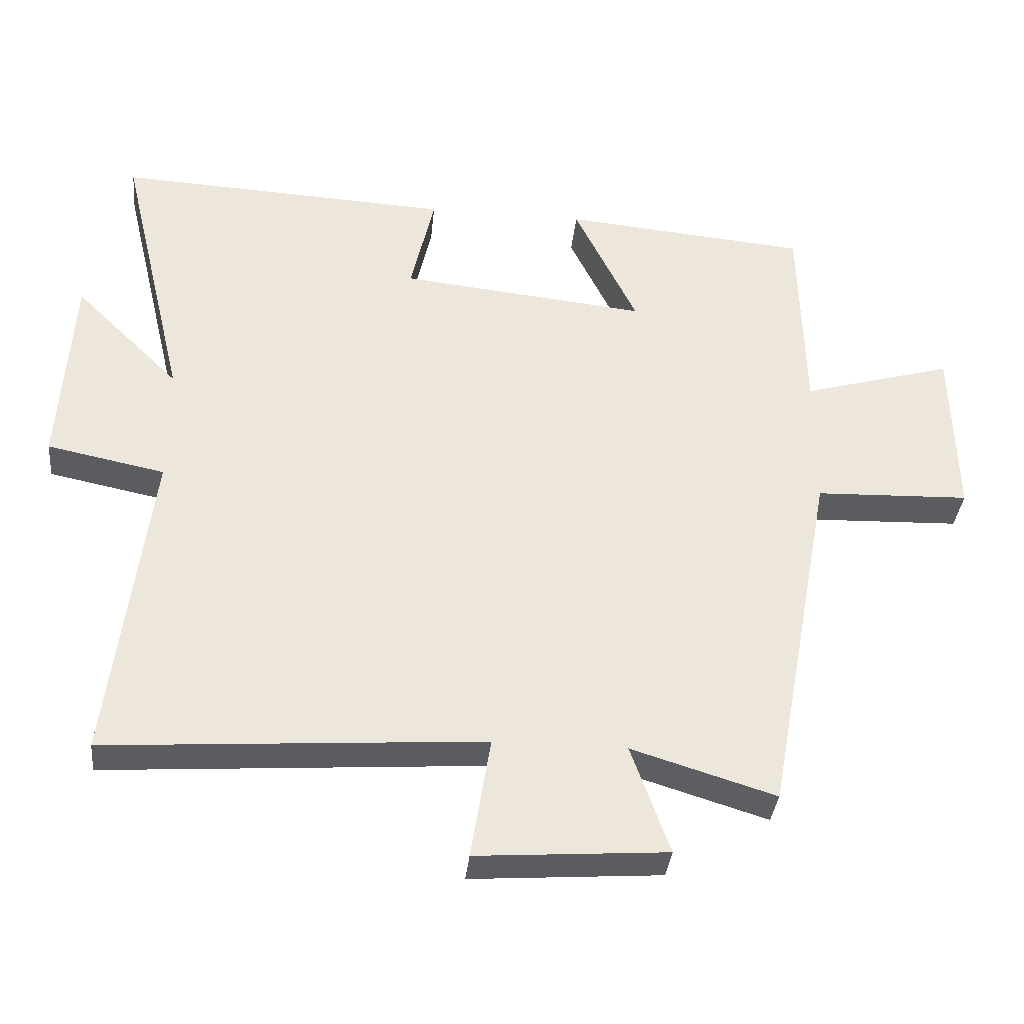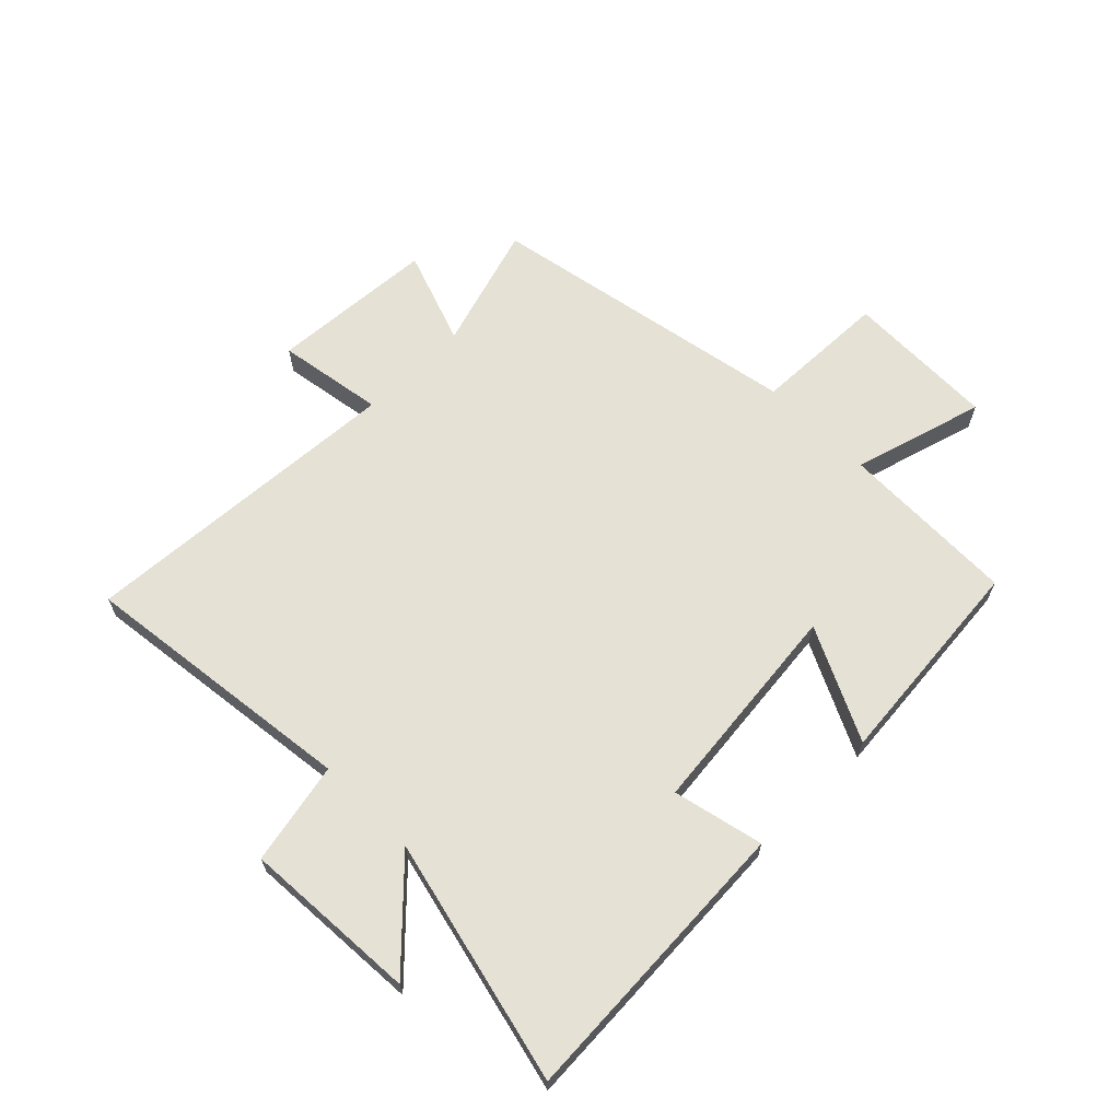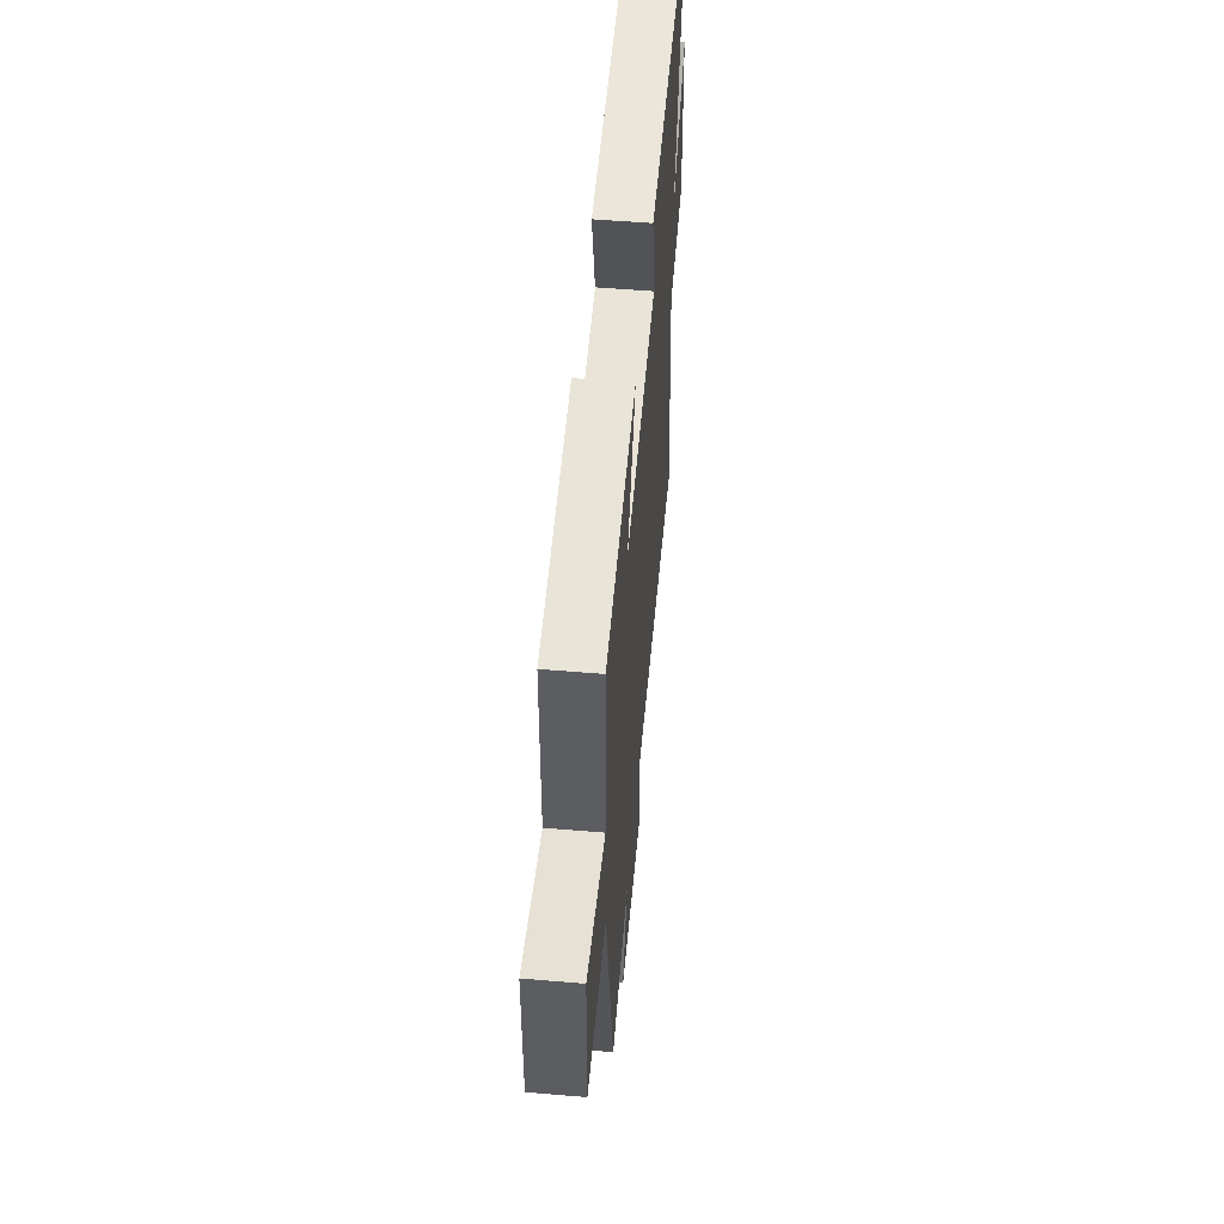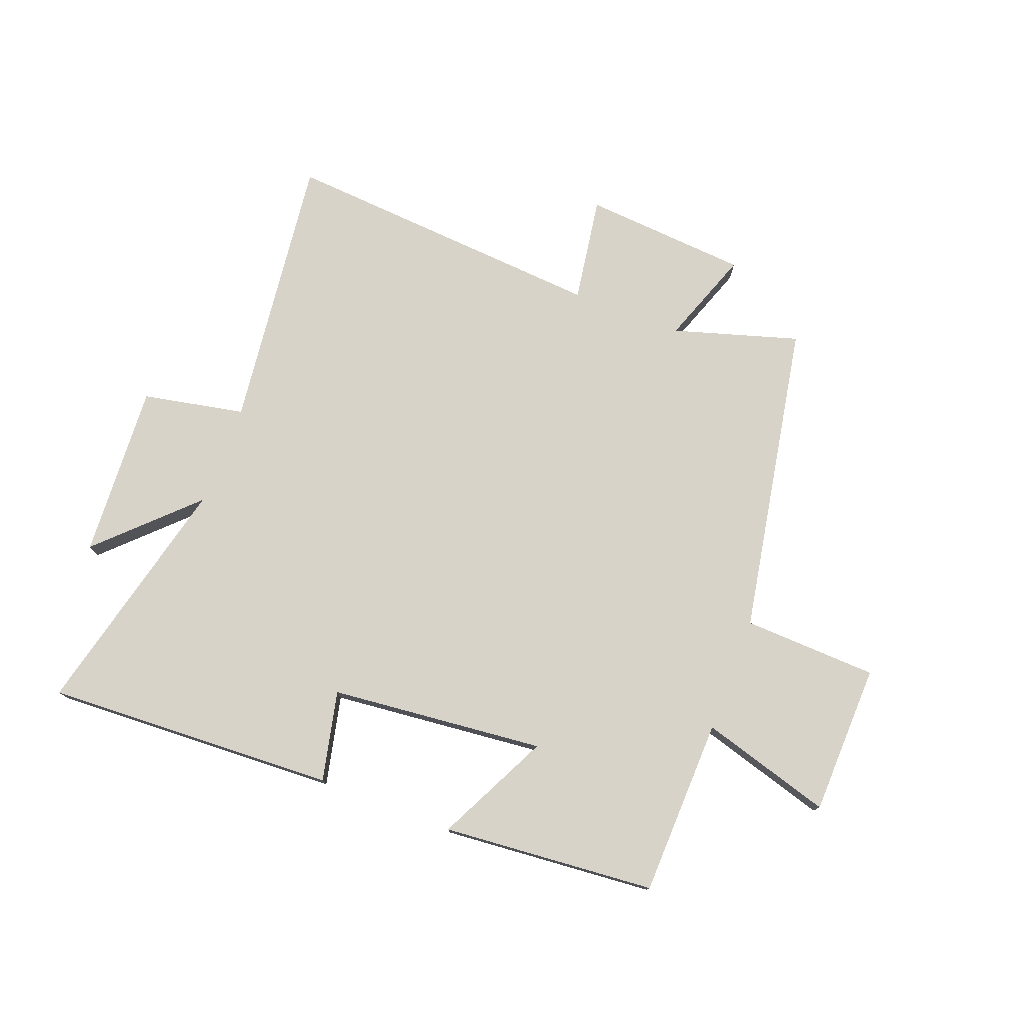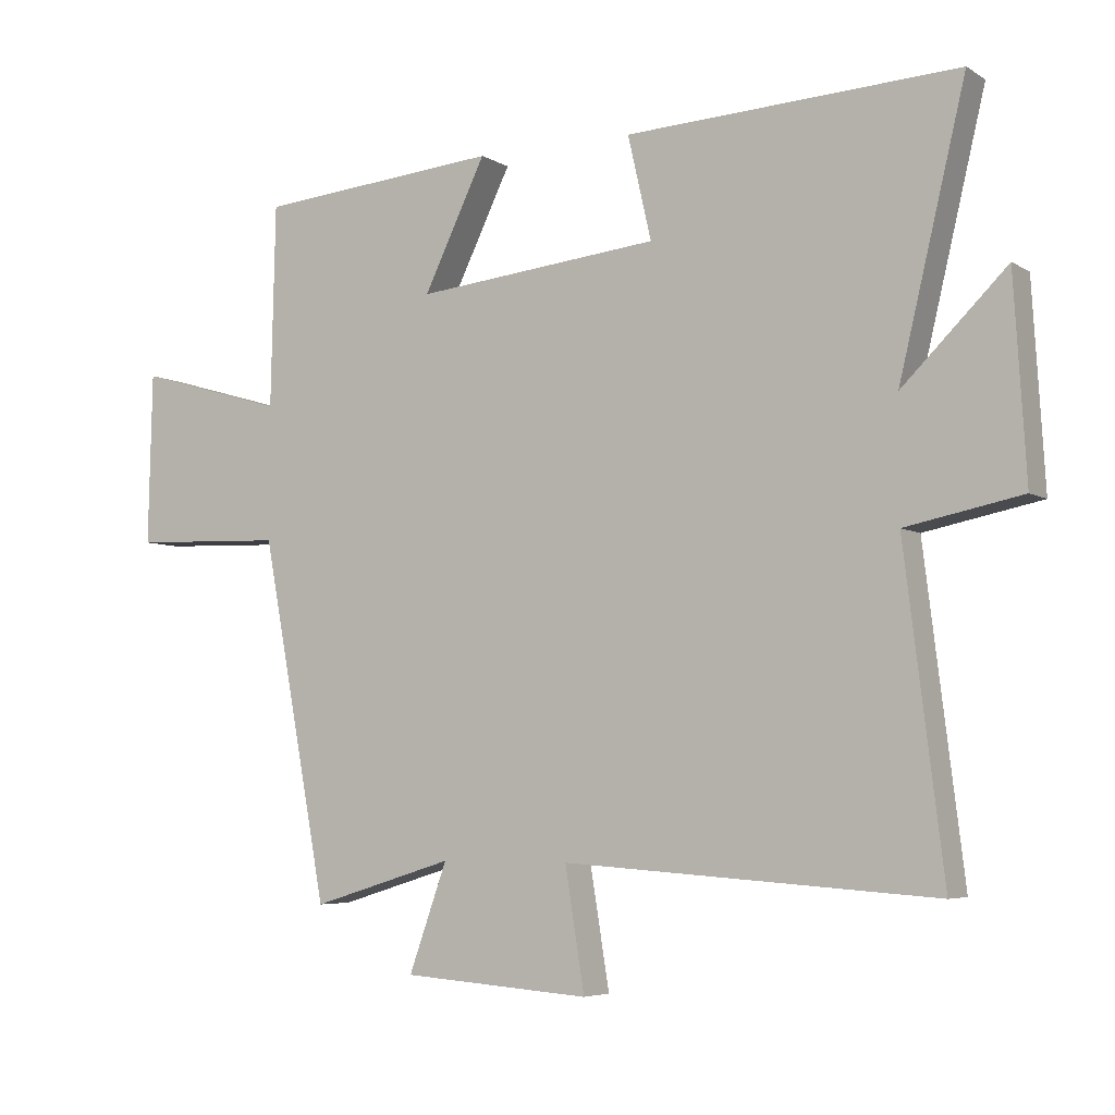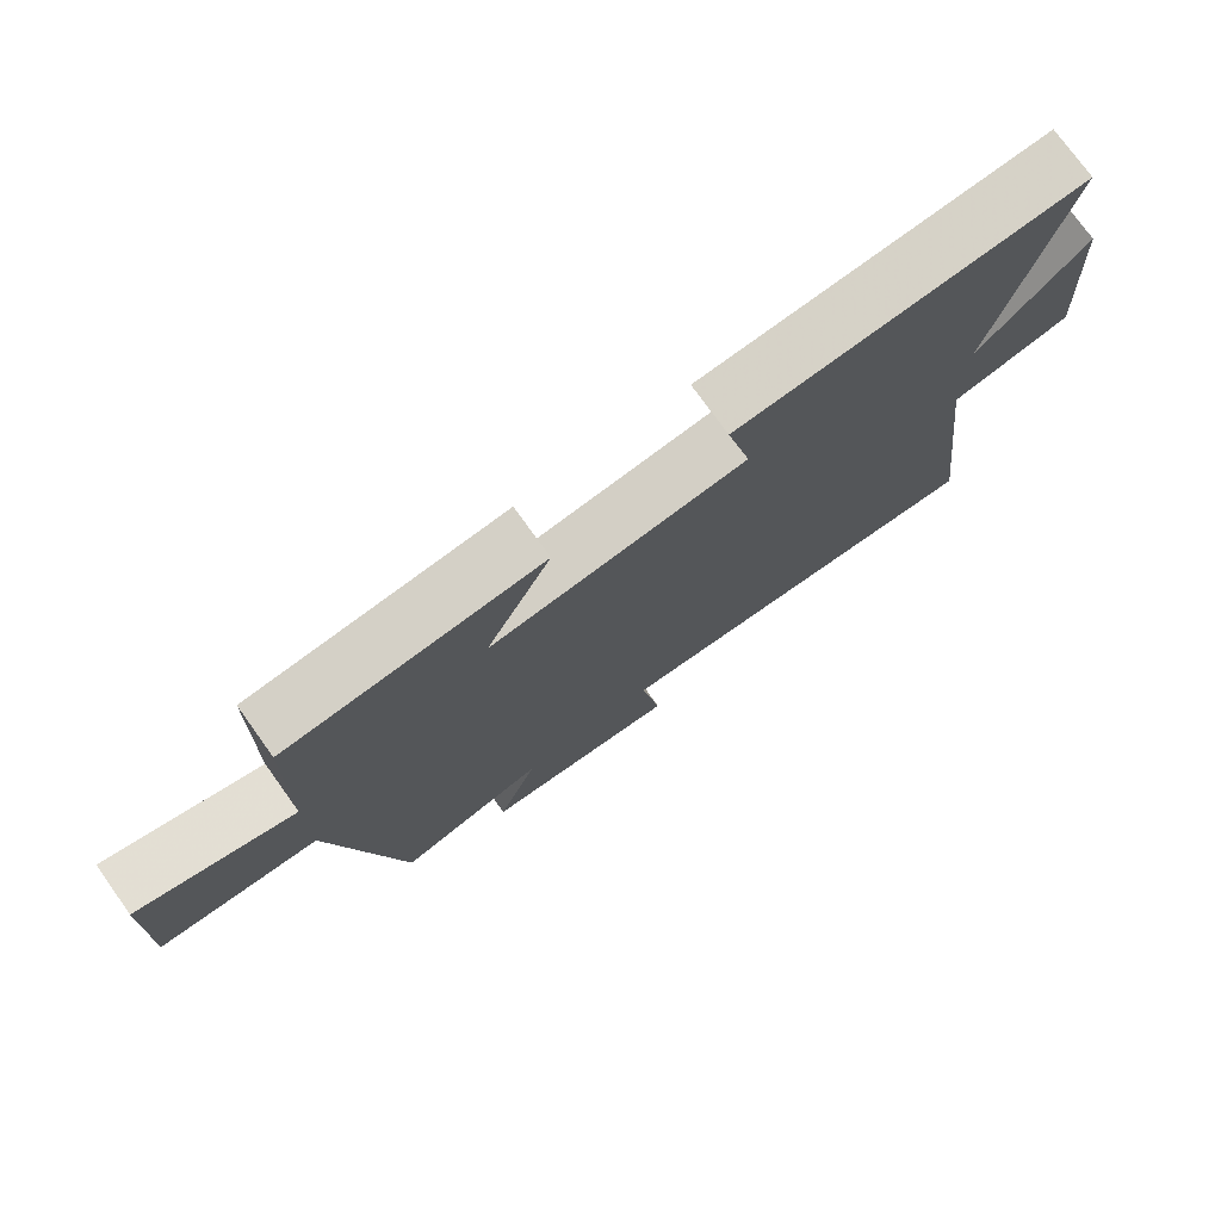
<metadata>
{"format":"obj","ext":"obj","renderer":"f3d","projection":"perspective","resolution":1024,"background":"white","views":[{"elev":-35.4,"azim":-5.8,"up":"+Z"},{"elev":65.1,"azim":-44.9,"up":"+Y"},{"elev":54.5,"azim":95.1,"up":"+Z"},{"elev":76.7,"azim":21.1,"up":"+Y"},{"elev":-5.3,"azim":-150.1,"up":"+Z"},{"elev":75.7,"azim":144.3,"up":"+Z"}]}
</metadata>
<code>
v 0.401 0.07 -0.565
v 0.189 0.07 -0.5
v 0.246 0.07 -0.66
v -0.034 0.07 -0.68
v -0.005 0.07 -0.5
v -0.558 0.07 -0.538
v -0.5 0.07 -0.067
v -0.673 0.07 -0.032
v -0.655 0.07 0.264
v -0.5 0.07 0.111
v -0.599 0.07 0.525
v -0.105 0.07 0.5
v -0.14 0.07 0.347
v 0.224 0.07 0.309
v 0.131 0.07 0.5
v 0.493 0.07 0.468
v 0.5 0.07 0.167
v 0.722 0.07 0.231
v 0.728 0.07 -0.025
v 0.5 0.07 -0.033
v 0.401 0 -0.565
v 0.189 0 -0.5
v 0.246 0 -0.66
v -0.034 0 -0.68
v -0.005 0 -0.5
v -0.558 0 -0.538
v -0.5 0 -0.067
v -0.673 0 -0.032
v -0.655 0 0.264
v -0.5 0 0.111
v -0.599 0 0.525
v -0.105 0 0.5
v -0.14 0 0.347
v 0.224 0 0.309
v 0.131 0 0.5
v 0.493 0 0.468
v 0.5 0 0.167
v 0.722 0 0.231
v 0.728 0 -0.025
v 0.5 0 -0.033
f 17 18 19 20
f 17 20 1 2
f 14 15 16 17
f 13 14 17 2
f 10 11 12 13
f 10 13 2 3
f 7 8 9 10
f 7 10 3
f 5 6 7
f 5 7 3
f 3 4 5
f 40 39 38 37
f 22 21 40 37
f 37 36 35 34
f 22 37 34 33
f 33 32 31 30
f 23 22 33 30
f 30 29 28 27
f 23 30 27
f 27 26 25
f 23 27 25
f 25 24 23
f 1 21 22 2
f 2 22 23 3
f 3 23 24 4
f 4 24 25 5
f 5 25 26 6
f 6 26 27 7
f 7 27 28 8
f 8 28 29 9
f 9 29 30 10
f 10 30 31 11
f 11 31 32 12
f 12 32 33 13
f 13 33 34 14
f 14 34 35 15
f 15 35 36 16
f 16 36 37 17
f 17 37 38 18
f 18 38 39 19
f 19 39 40 20
f 20 40 21 1

</code>
